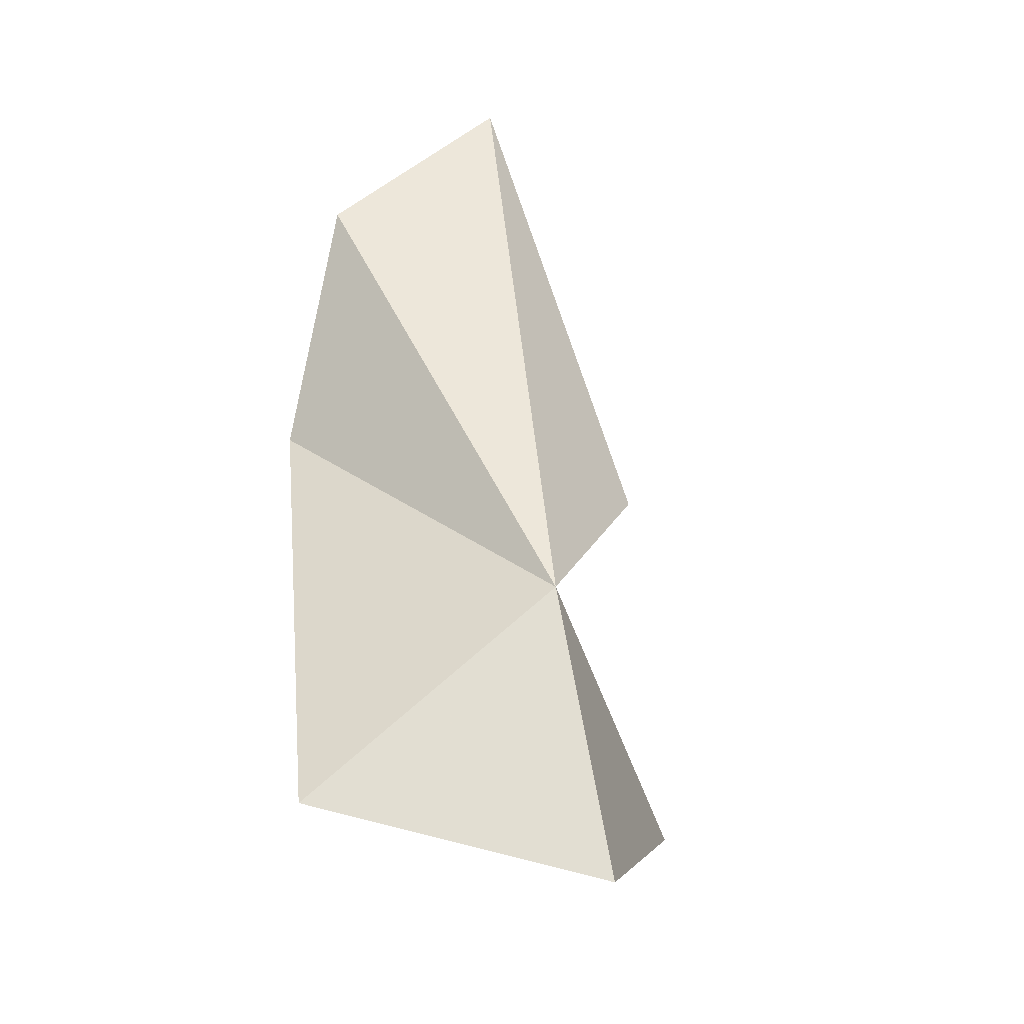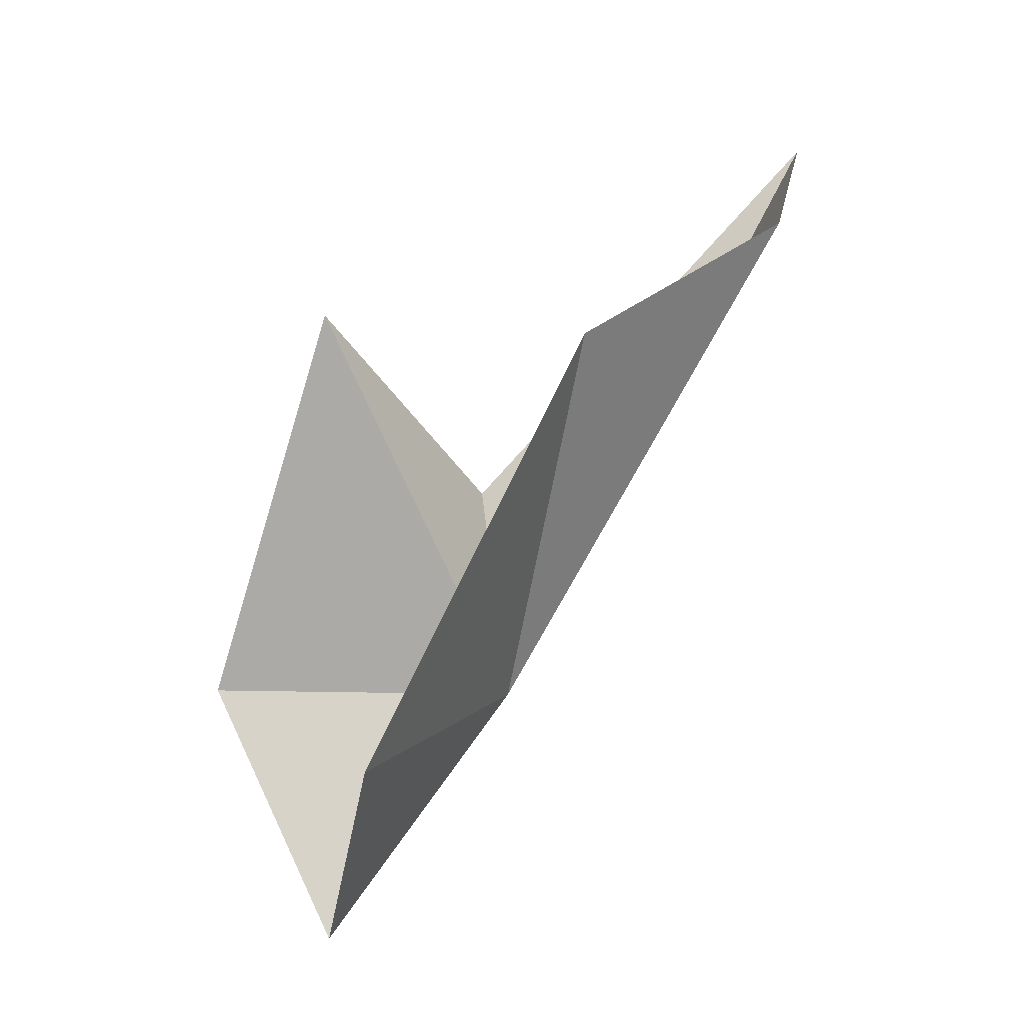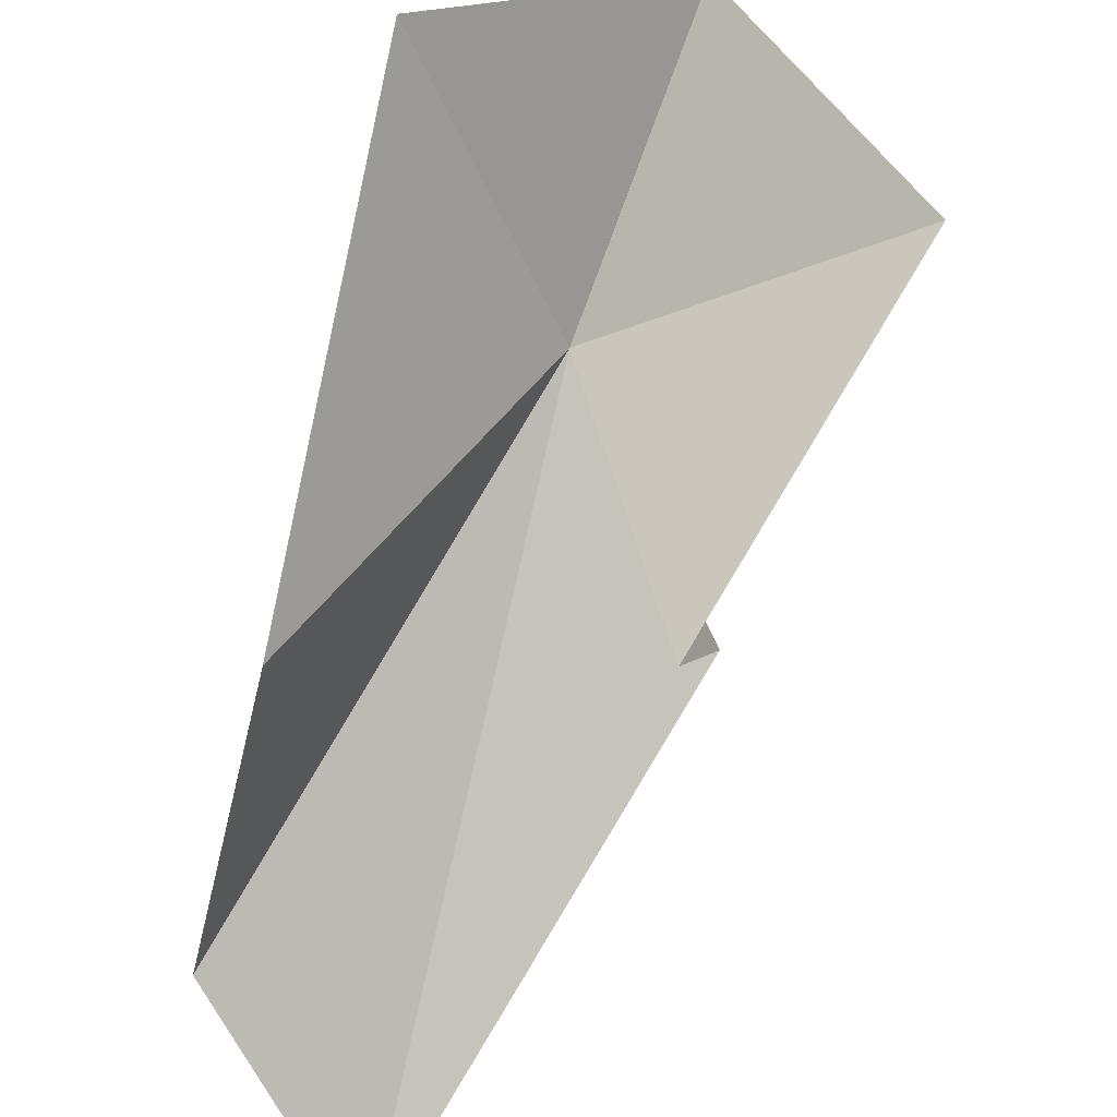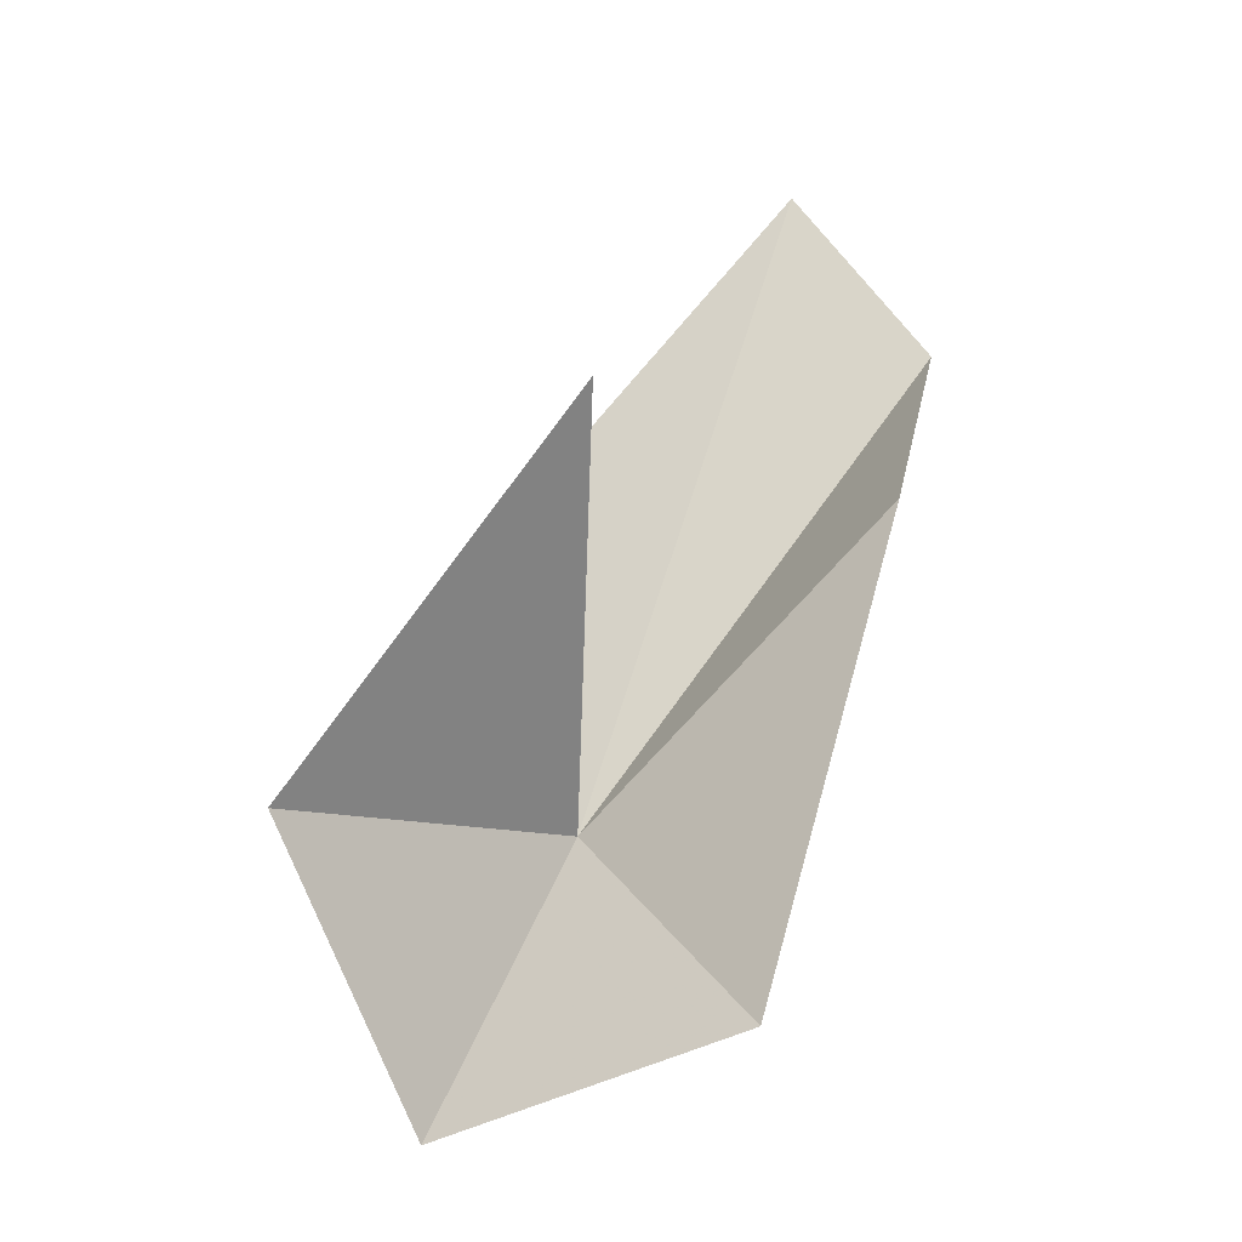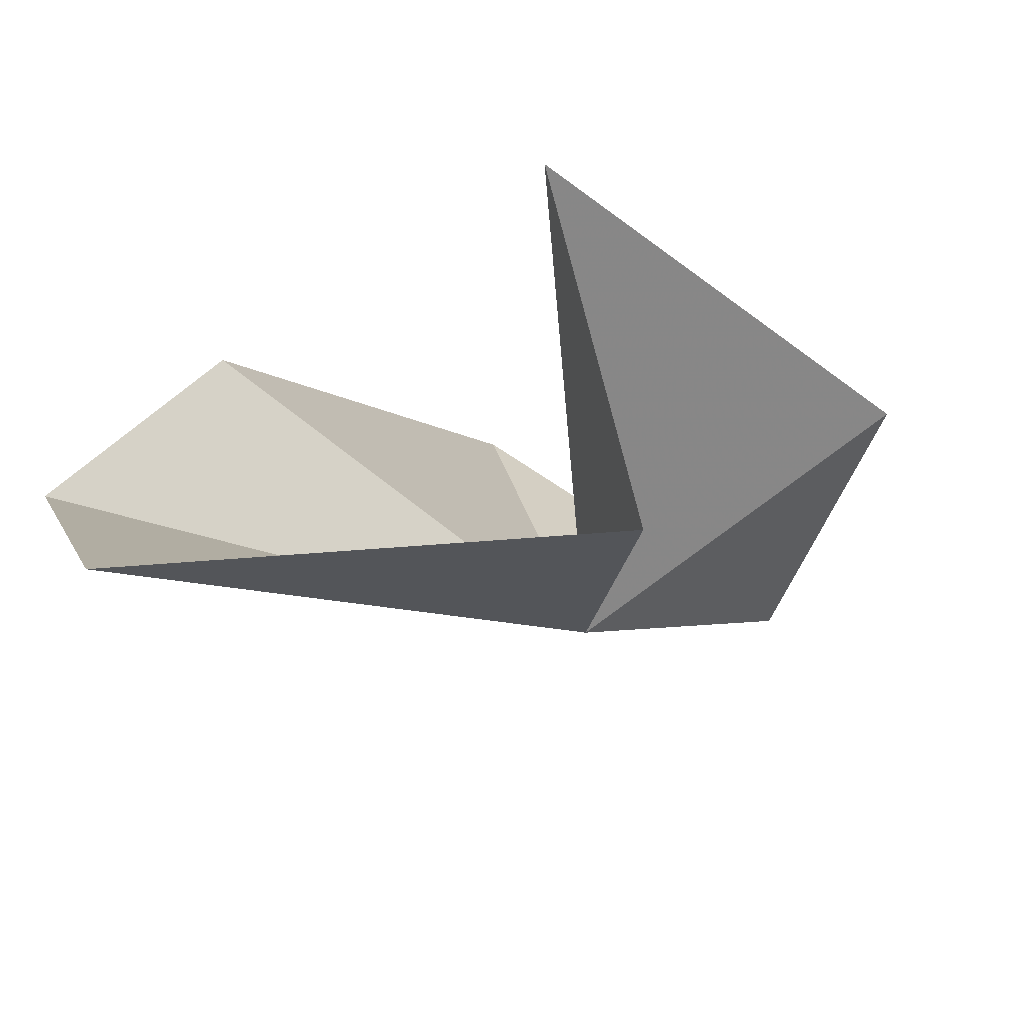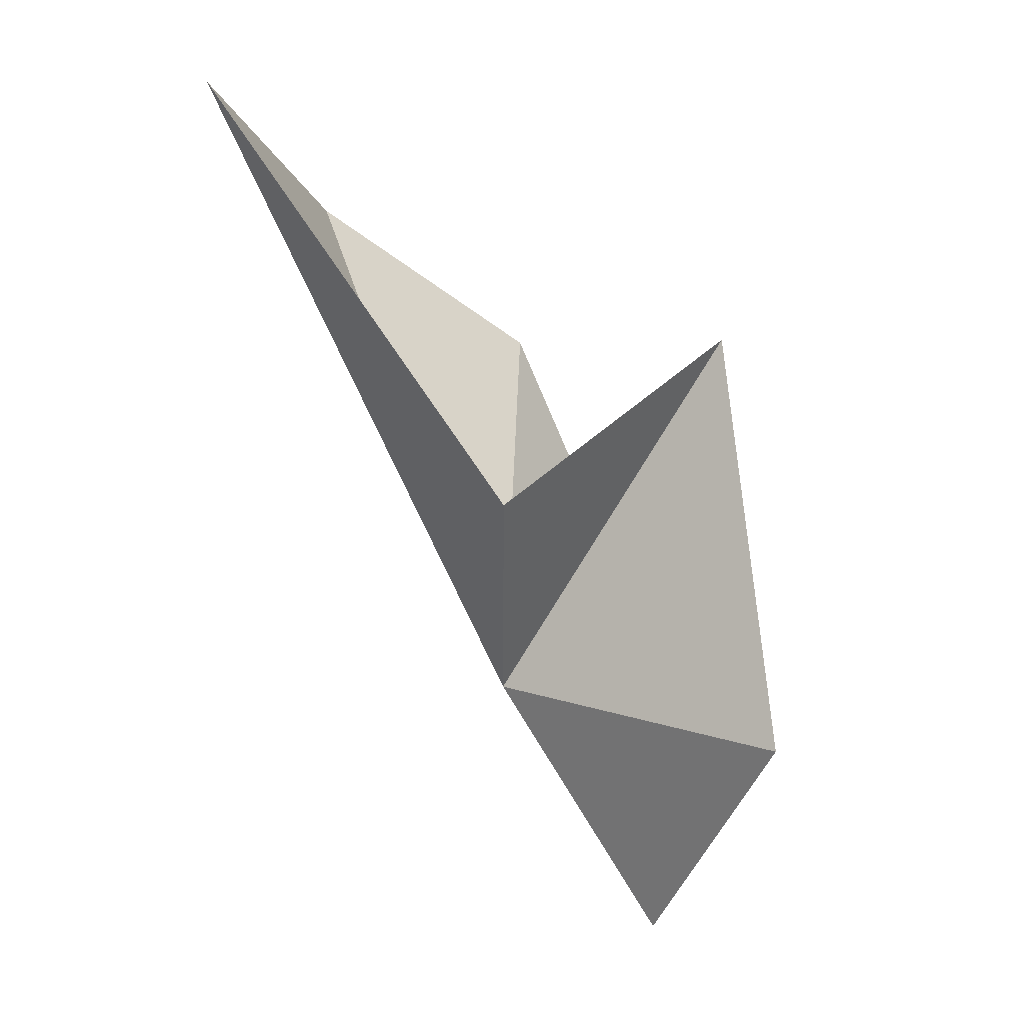
<metadata>
{"format":"obj","ext":"obj","renderer":"f3d","projection":"perspective","resolution":1024,"background":"white","views":[{"elev":-66.9,"azim":-35.7,"up":"+Z"},{"elev":-19.7,"azim":-132.3,"up":"+Z"},{"elev":66.3,"azim":-7.8,"up":"+Y"},{"elev":-3.8,"azim":171.2,"up":"+Z"},{"elev":-27.2,"azim":9.2,"up":"+Y"},{"elev":24.7,"azim":66.5,"up":"+Z"}]}
</metadata>
<code>
v 88.83 5.179 23.56
v 85.95 6.661 26.78
v 85.01 4.438 28.53
v 86.1 2.702 30.57
v 89.73 4.806 26.41
v 87.65 8.226 21.96
v 89.07 7.854 27.69
v 91.89 7.183 23.85
v 90.46 6.47 20.76
f 1 3 2
f 1 4 3
f 1 5 4
f 1 2 6
f 1 7 5
f 1 8 7
f 1 6 9
f 1 9 8

</code>
